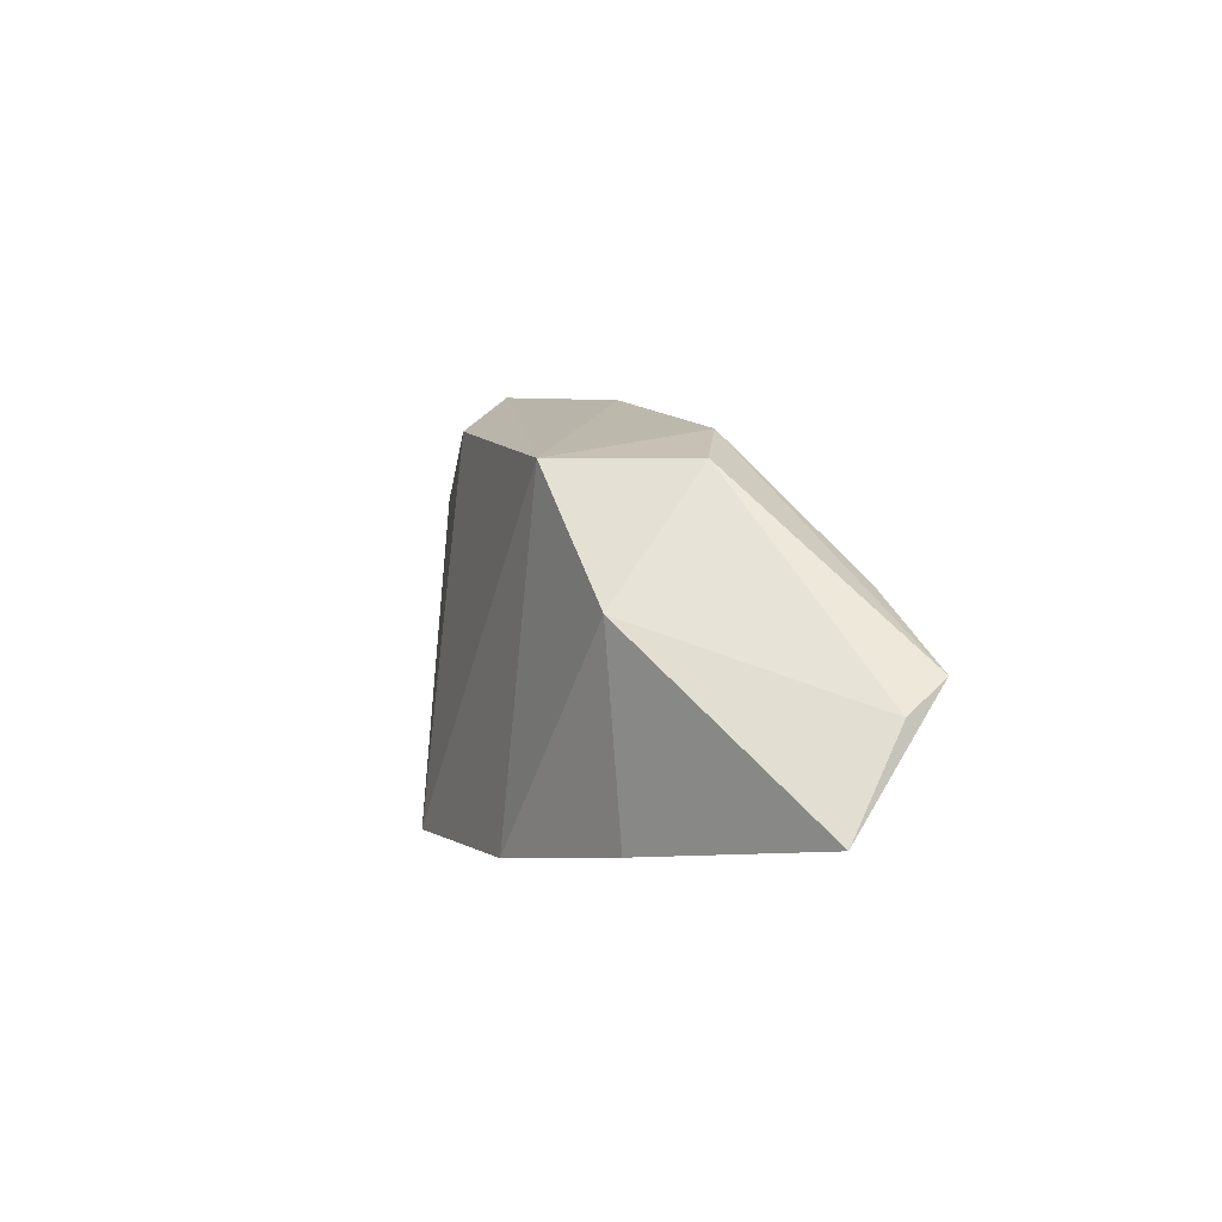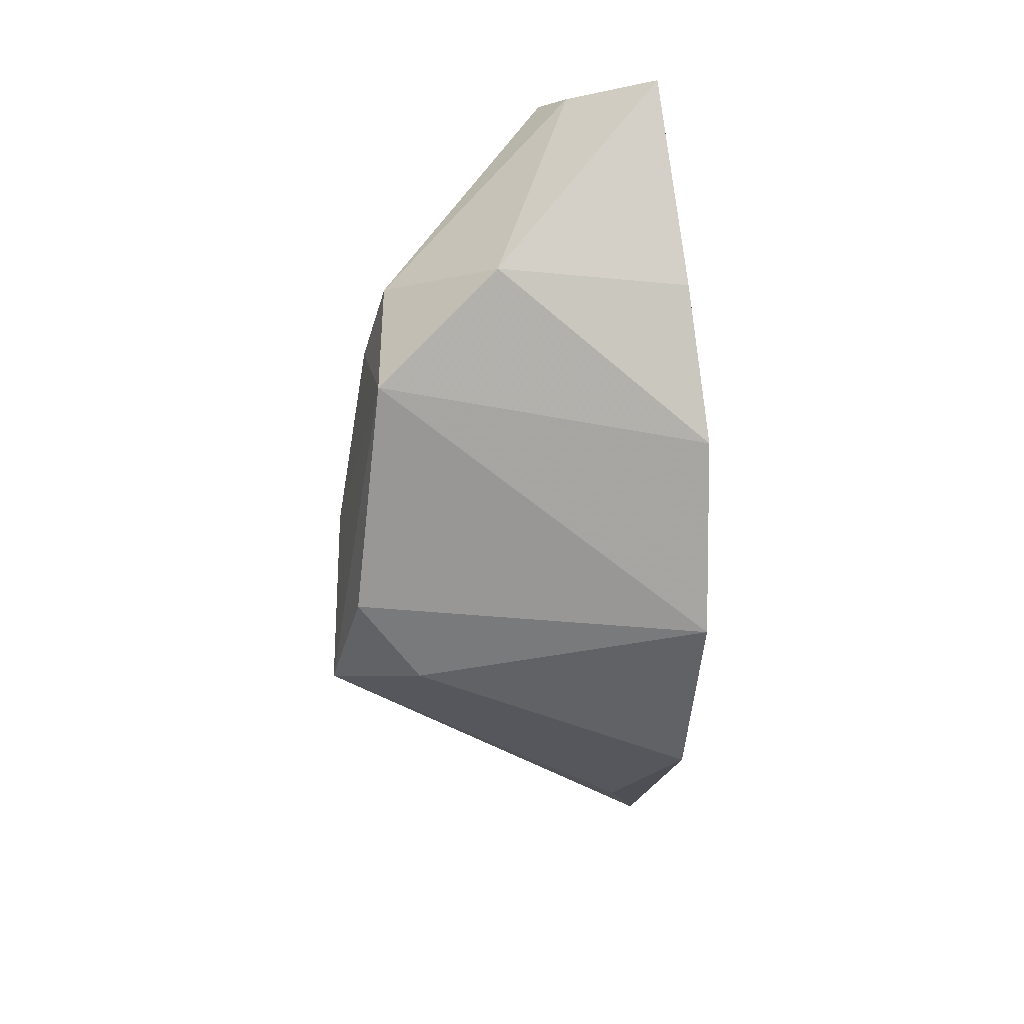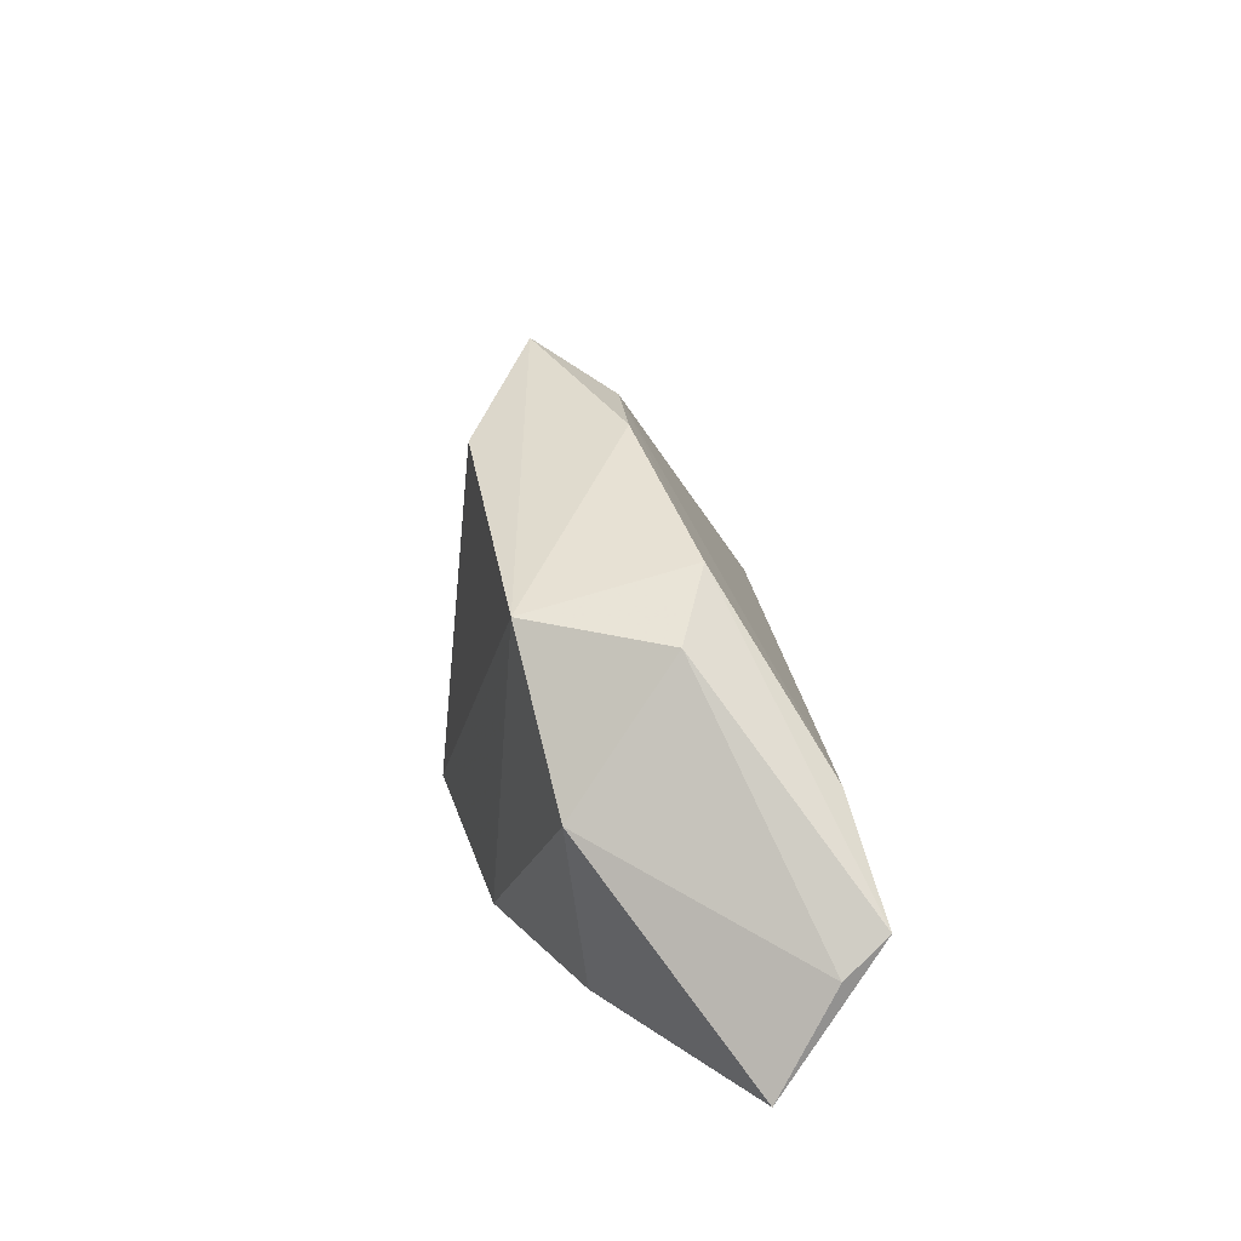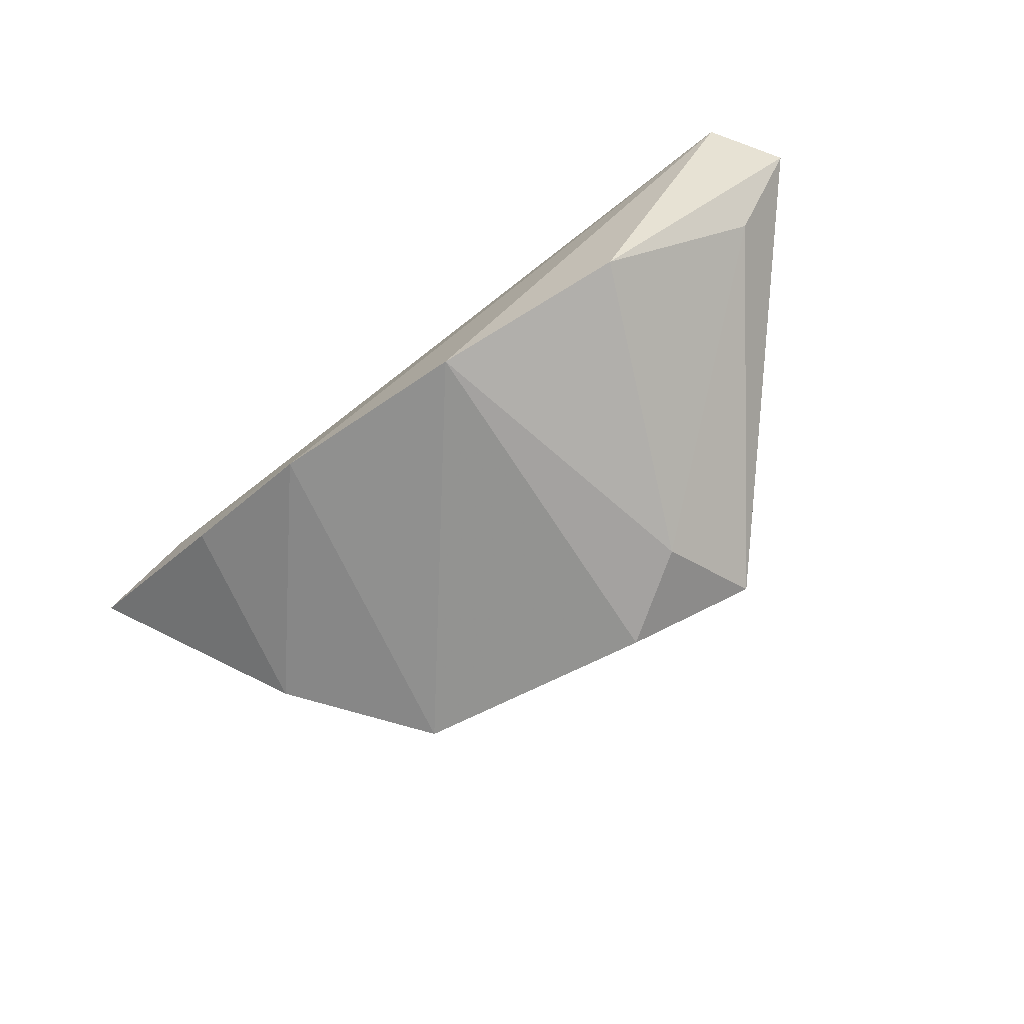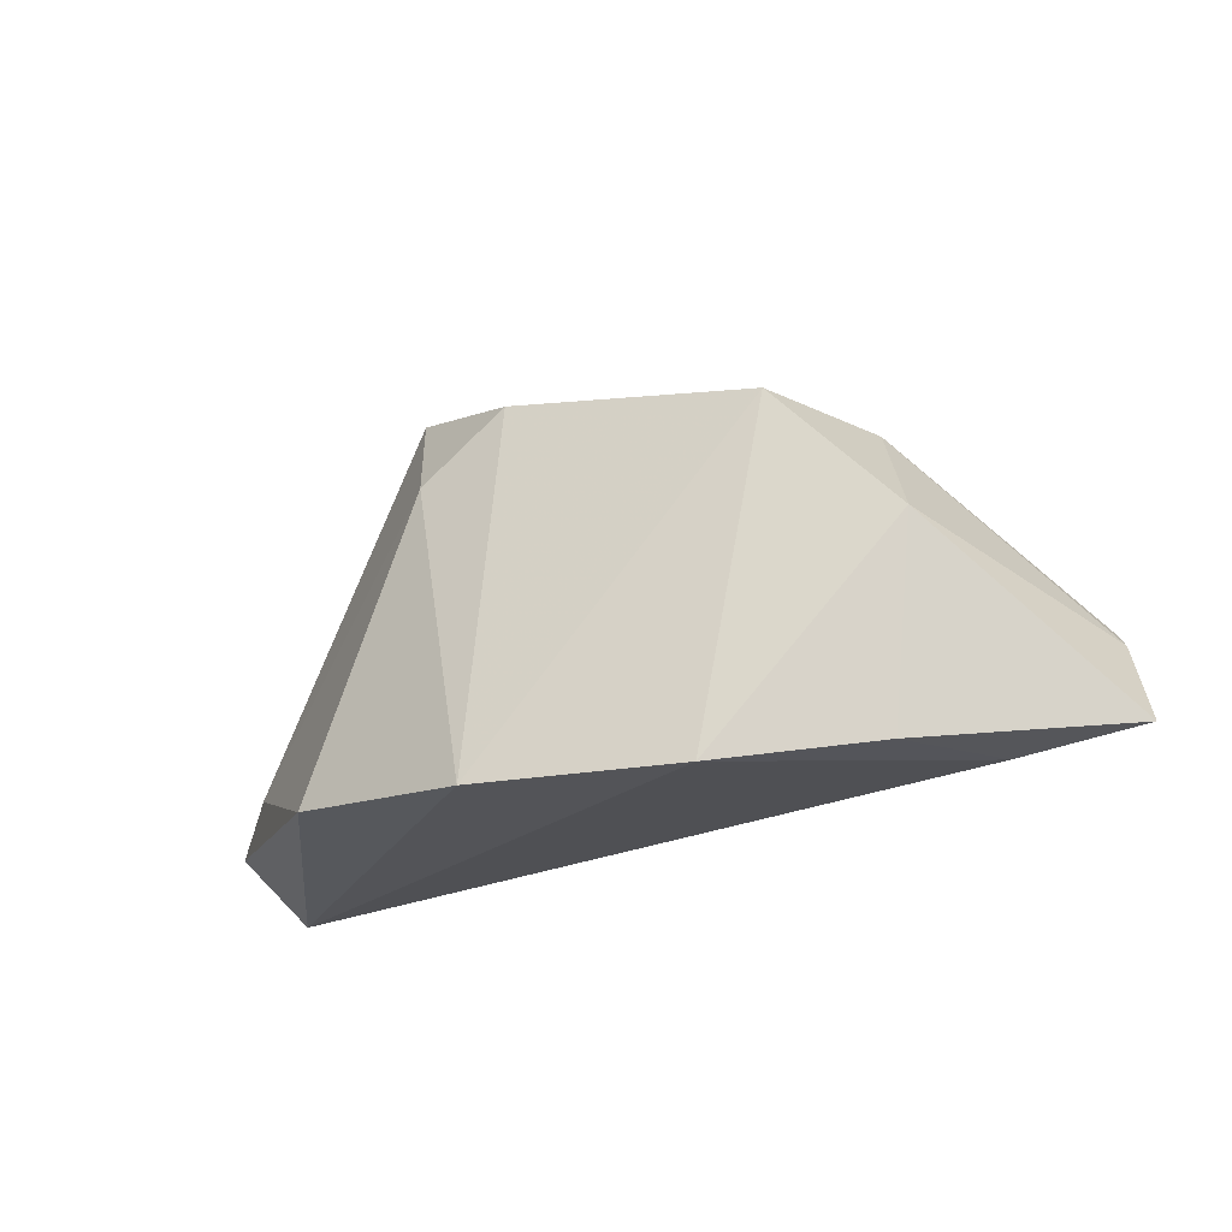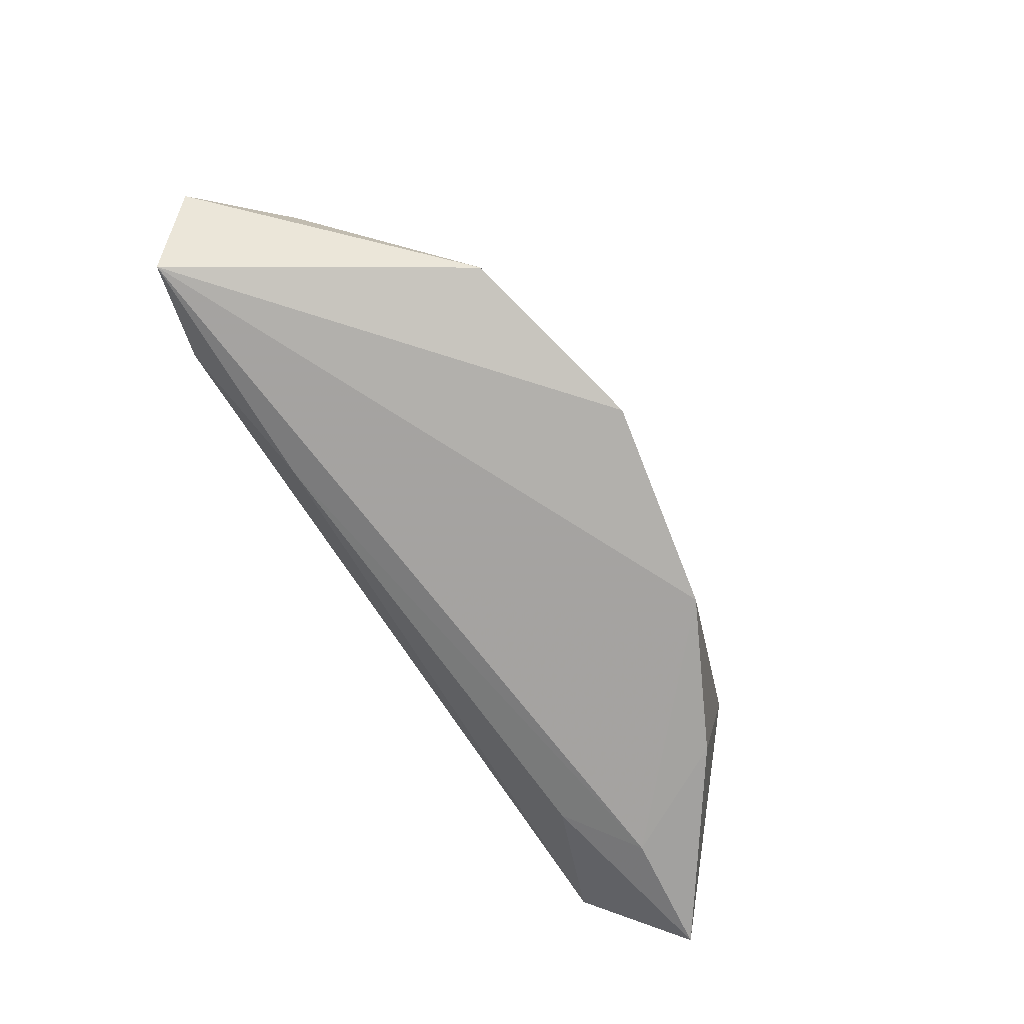
<metadata>
{"format":"obj","ext":"obj","renderer":"f3d","projection":"perspective","resolution":1024,"background":"white","views":[{"elev":2.0,"azim":-103.0,"up":"+Y"},{"elev":-63.6,"azim":-89.0,"up":"+Z"},{"elev":32.0,"azim":-95.9,"up":"+Y"},{"elev":-74.5,"azim":35.1,"up":"+Z"},{"elev":-23.4,"azim":-152.7,"up":"+Y"},{"elev":-78.8,"azim":122.3,"up":"+Y"}]}
</metadata>
<code>
v 0.02387 0.03311 -0.009434
v 0.0357 0.01869 -0.0009497
v 0.06292 -0.0129 0.01092
v 0.01717 0.02825 0.0007227
v -0.03635 -0.01863 -0.008171
v 0.05696 -0.02111 0.01769
v 0.009537 -0.02111 -0.02279
v 0.01901 0.01967 -0.01778
v -0.03266 0.02357 0.00221
v 0.04489 -0.01402 0.0214
v -0.03512 -0.01508 0.01411
v -0.03988 0.009881 0.01844
v -0.0216 0.02723 0.005989
v 0.002372 0.03171 0.0003858
v -0.06033 -0.01516 0.008602
v -0.05608 -0.002736 0.01599
v 0.05279 -0.009291 0.0005321
v -0.01711 -0.02111 -0.01777
v 0.03471 -0.01867 -0.01703
v -0.04418 -0.0175 0.006901
v 0.02546 -0.01833 0.01819
v -0.04016 0.007169 -0.01103
v 0.007368 0.02792 -0.01787
v -0.02491 0.02364 -0.01503
v -0.05367 0.001185 0.0214
f 17 1 3
f 3 19 17
f 22 24 18
f 18 24 7
f 25 10 12
f 12 13 25
f 6 20 18
f 18 7 6
f 6 7 19
f 6 19 3
f 3 10 6
f 3 1 2
f 2 10 3
f 15 22 5
f 5 22 18
f 5 20 15
f 18 20 5
f 12 10 4
f 4 13 12
f 10 2 4
f 4 2 1
f 23 24 1
f 23 7 24
f 16 22 15
f 15 25 16
f 9 13 24
f 9 25 13
f 9 16 25
f 24 22 9
f 22 16 9
f 11 25 15
f 15 20 11
f 14 4 1
f 13 4 14
f 1 24 14
f 24 13 14
f 19 7 8
f 7 23 8
f 8 23 1
f 1 17 8
f 8 17 19
f 21 6 10
f 10 25 21
f 25 11 21
f 20 6 21
f 21 11 20

</code>
